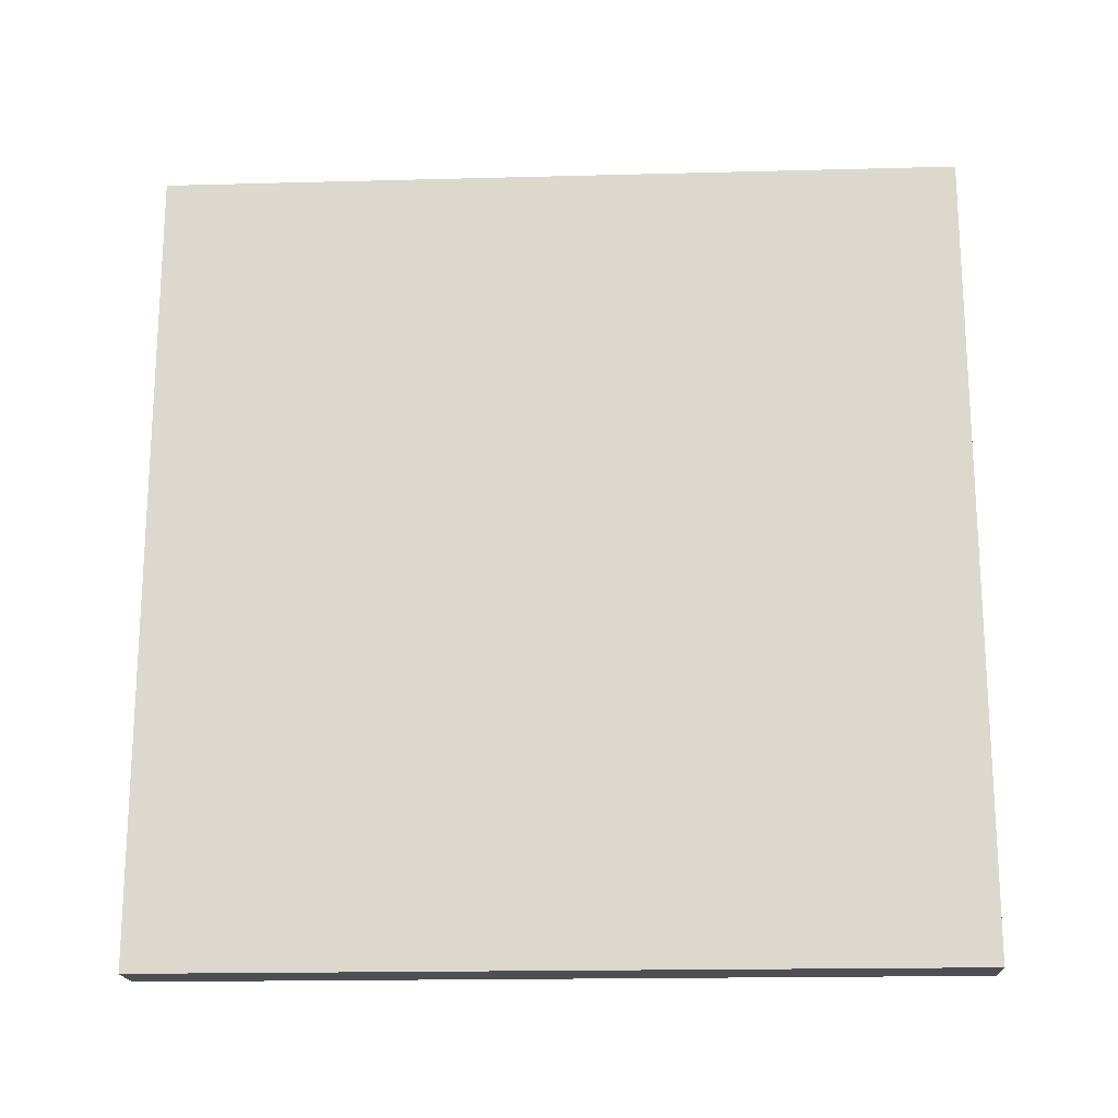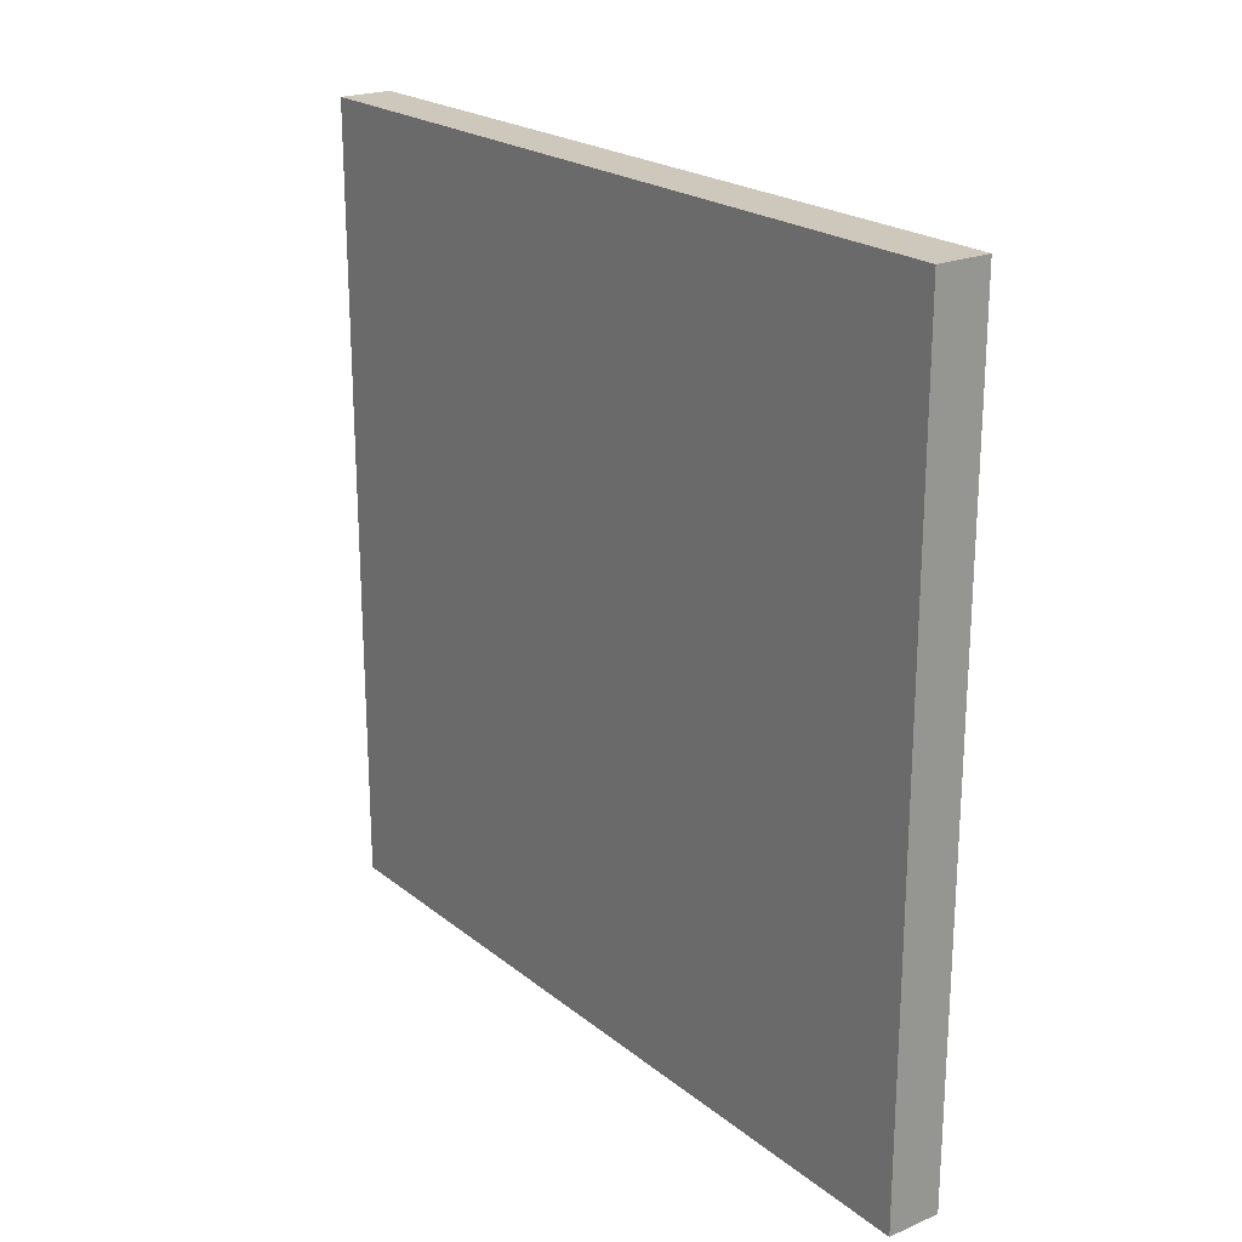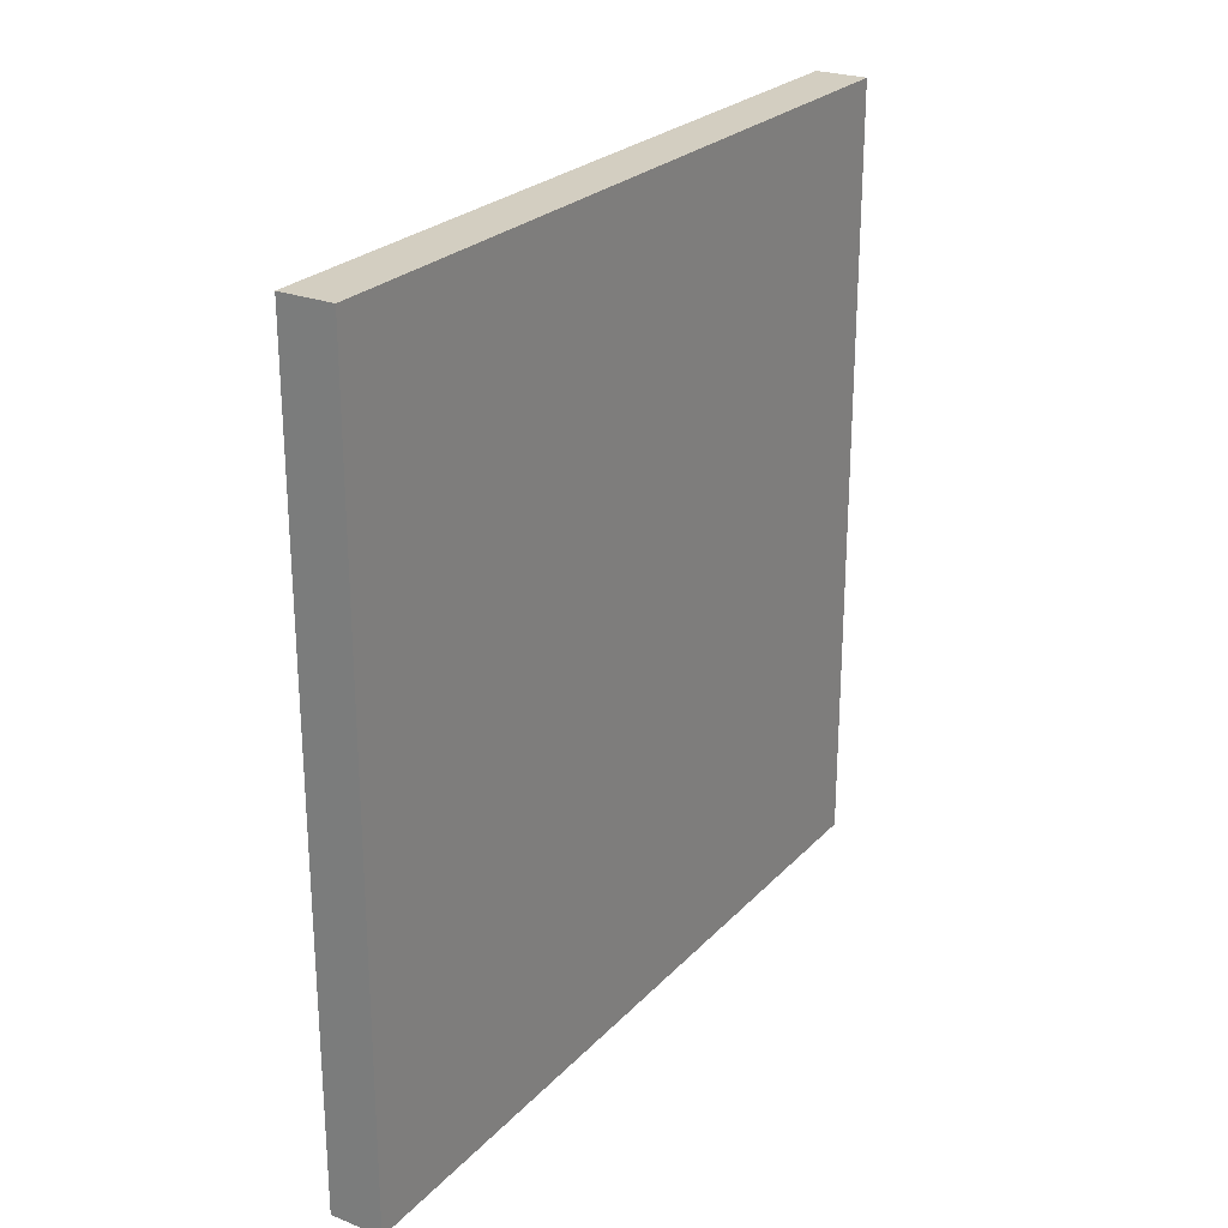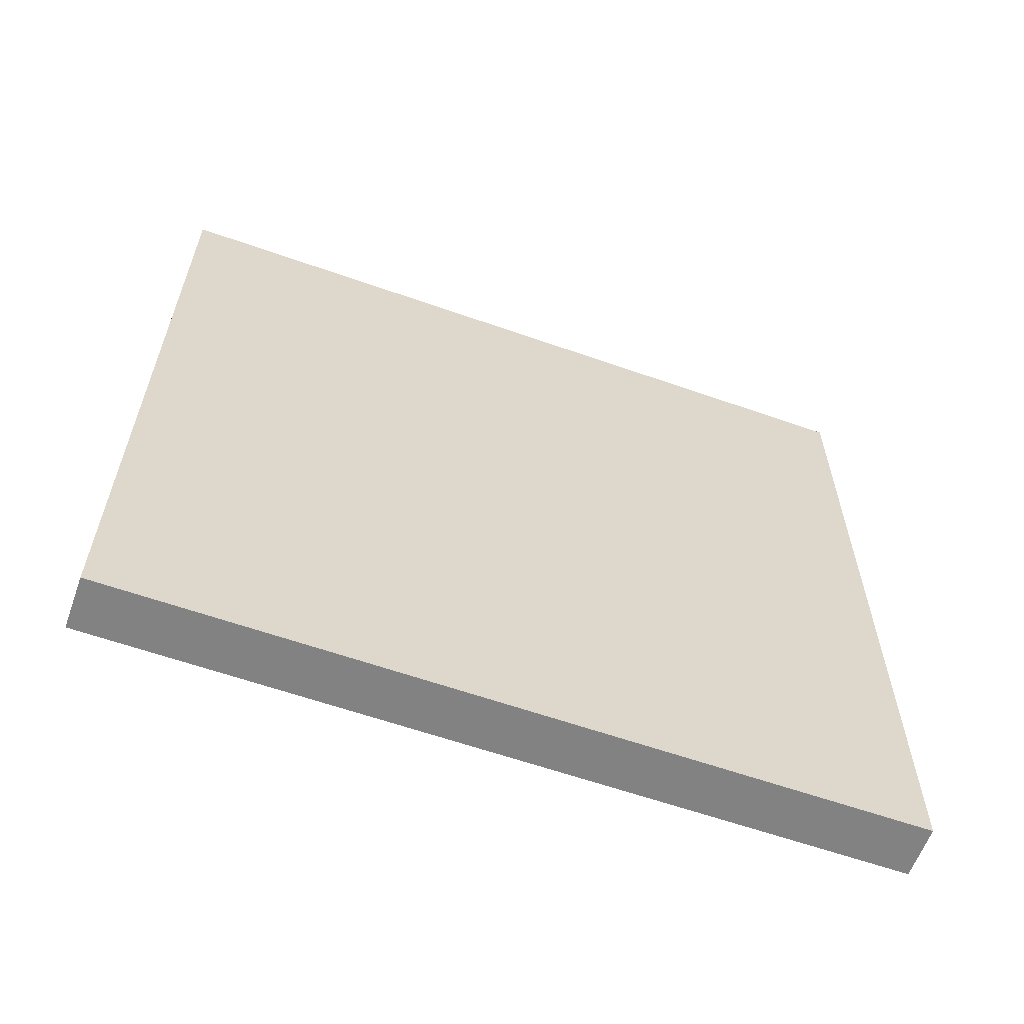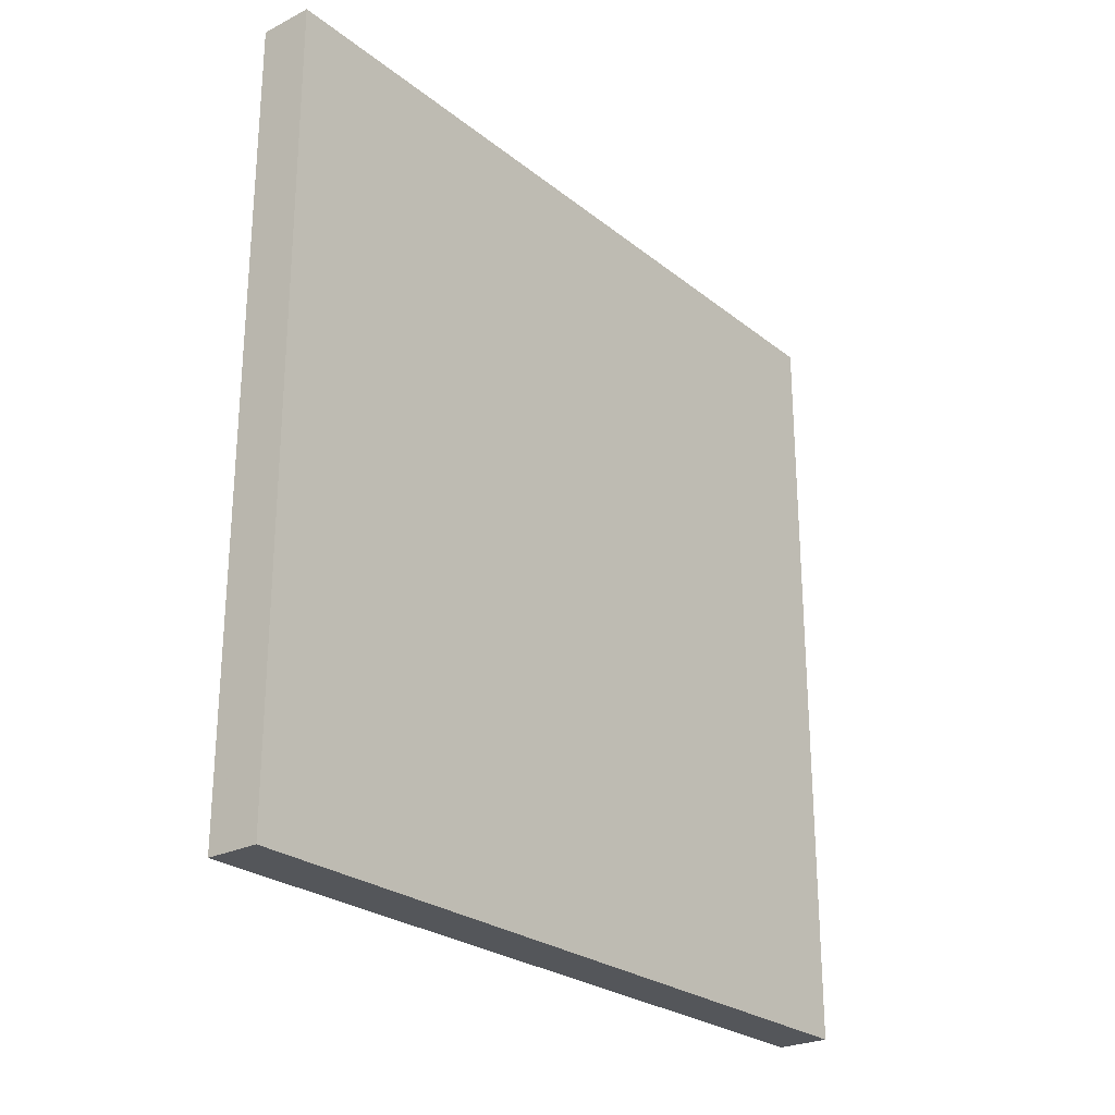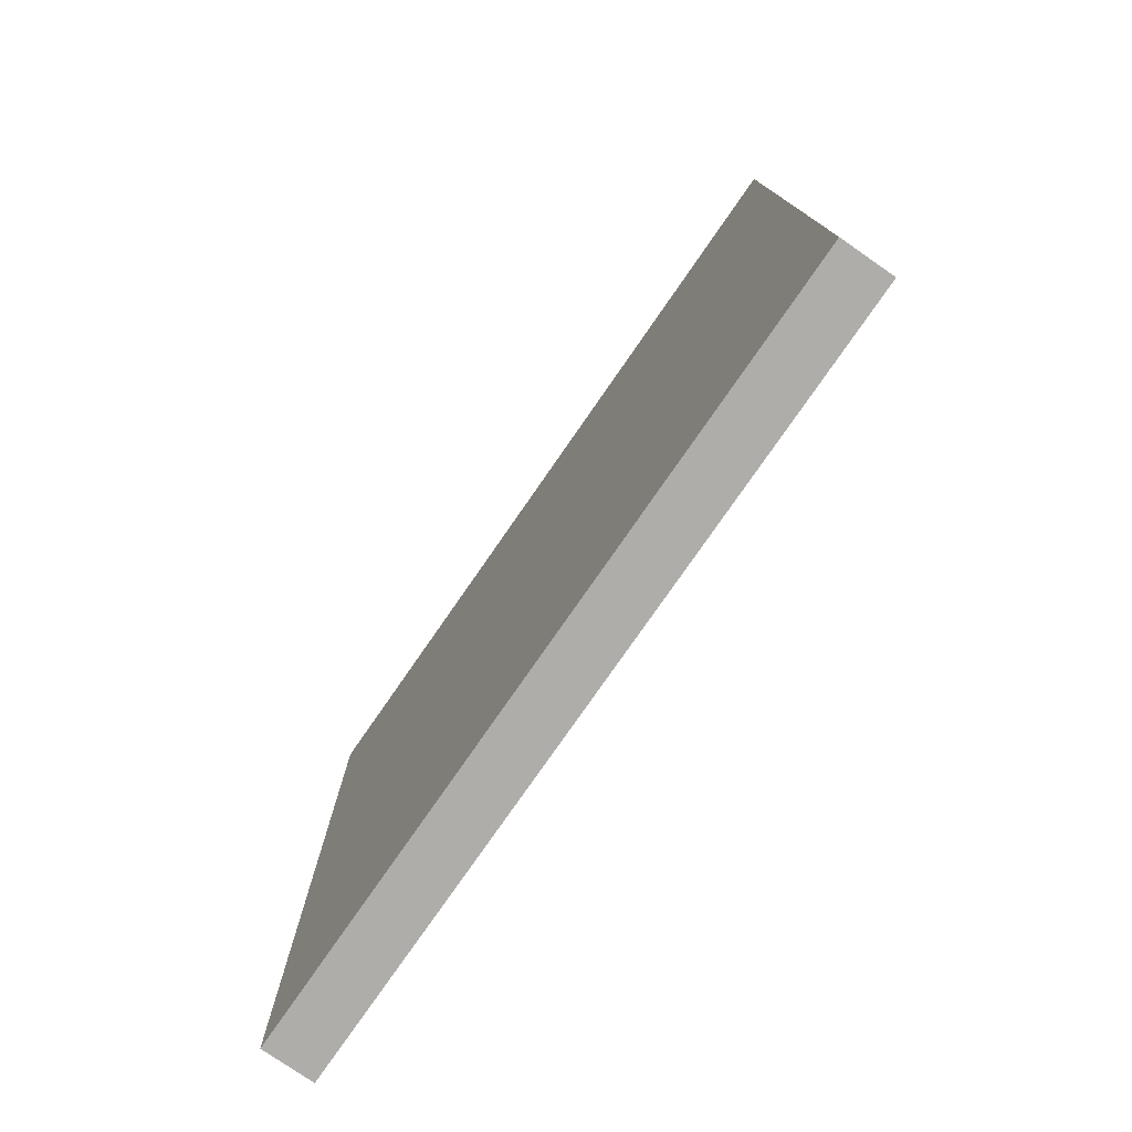
<metadata>
{"format":"obj","ext":"obj","renderer":"f3d","projection":"perspective","resolution":1024,"background":"white","views":[{"elev":-18.4,"azim":-87.1,"up":"+Z"},{"elev":21.9,"azim":143.5,"up":"+Y"},{"elev":25.1,"azim":-147.8,"up":"+Z"},{"elev":-60.7,"azim":-109.8,"up":"+Y"},{"elev":-25.6,"azim":38.8,"up":"+Z"},{"elev":-77.3,"azim":145.3,"up":"+Y"}]}
</metadata>
<code>
v 8 0 30
v 9 0 30
v 8 0 45
v 9 0 45
v 8 -15 30
v 9 -15 30
v 8 -15 45
v 9 -15 45
f 1 3 4
f 4 2 1
f 5 6 8
f 8 7 5
f 1 2 6
f 6 5 1
f 2 4 8
f 8 6 2
f 4 3 7
f 7 8 4
f 3 1 5
f 5 7 3

</code>
